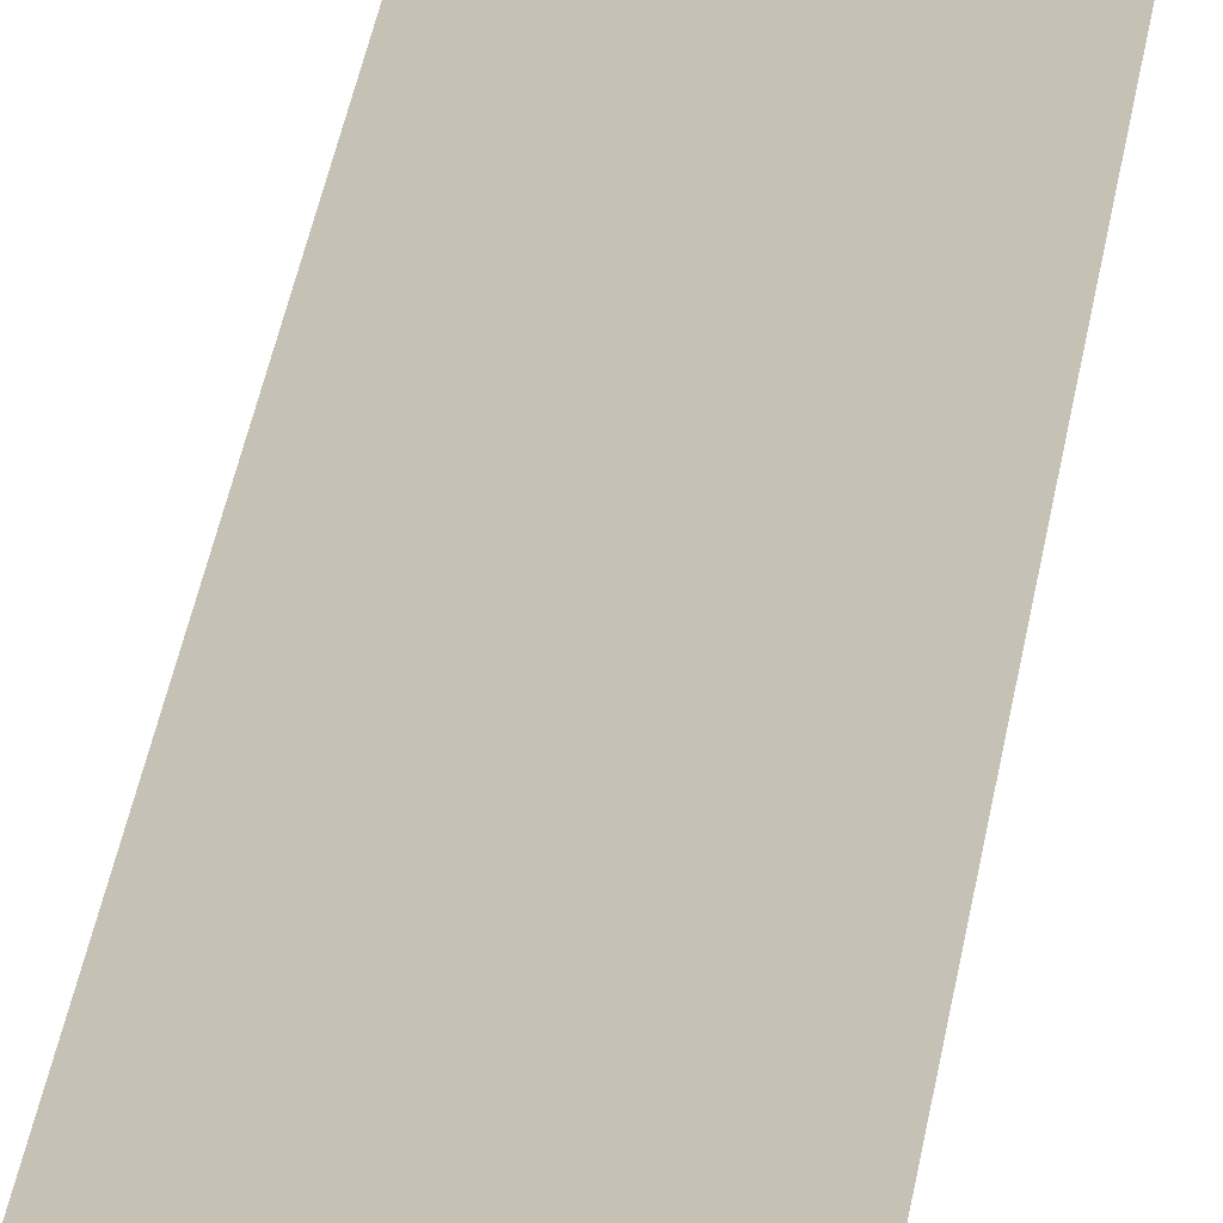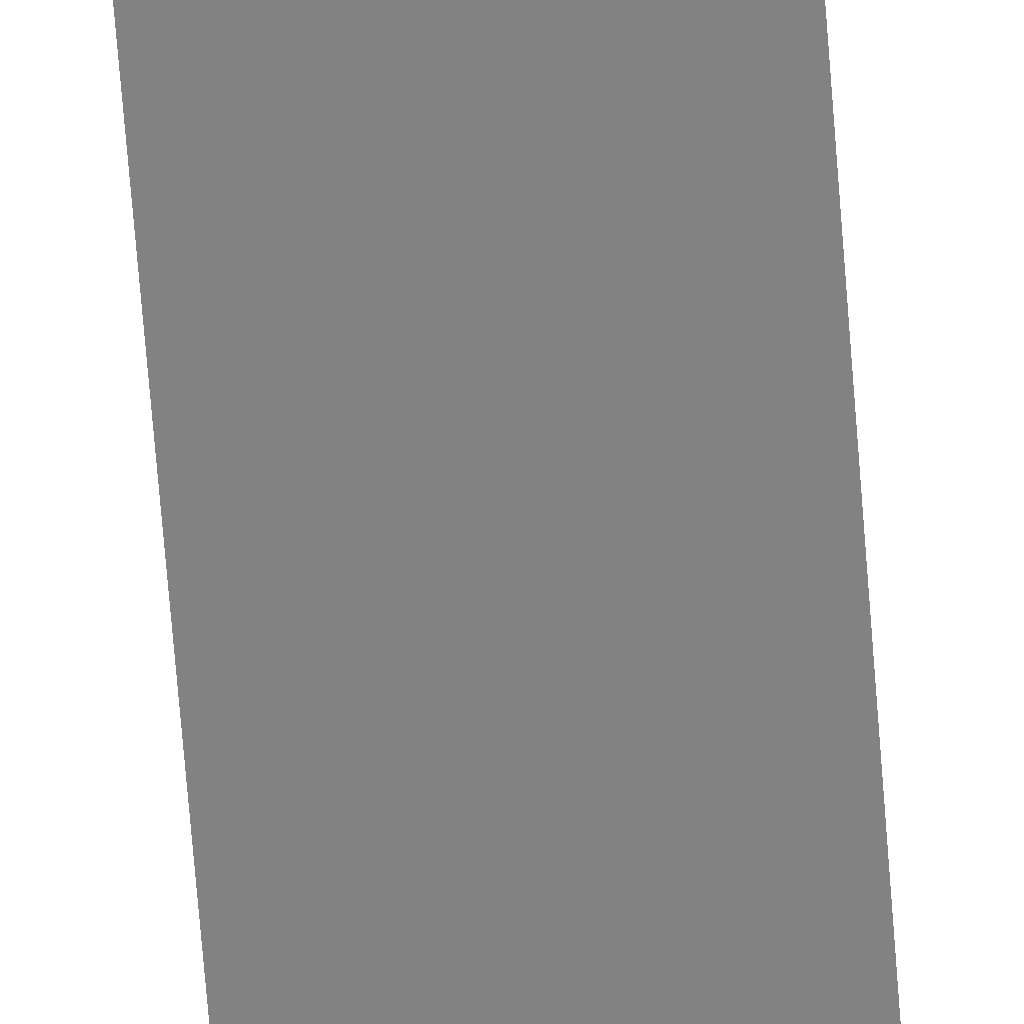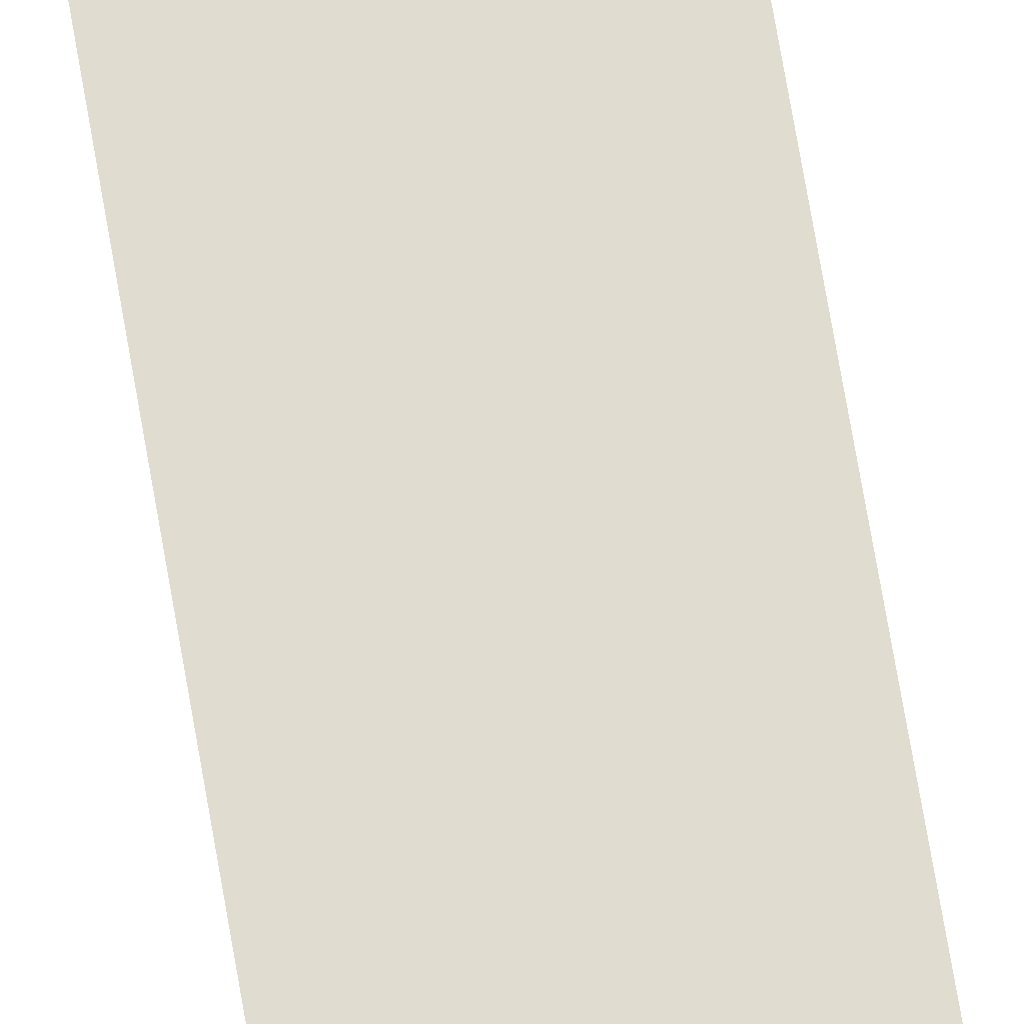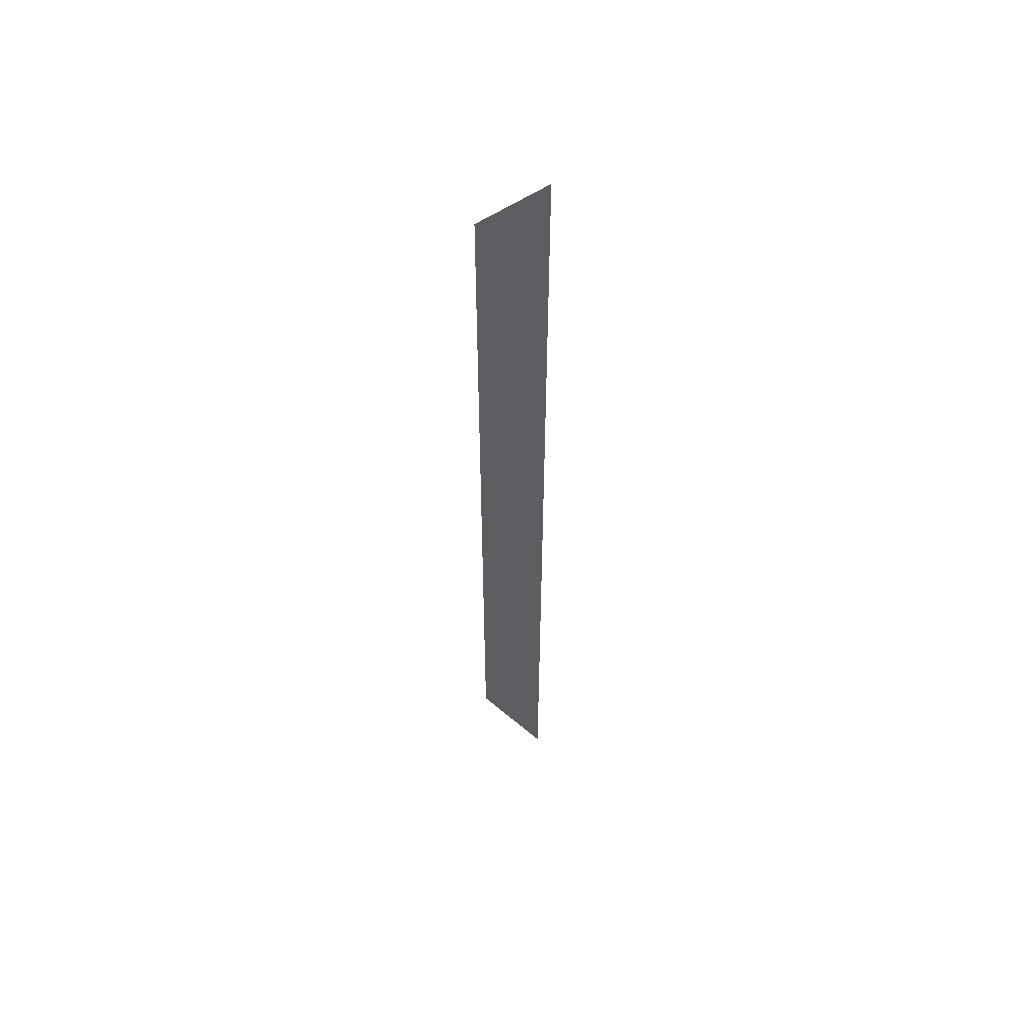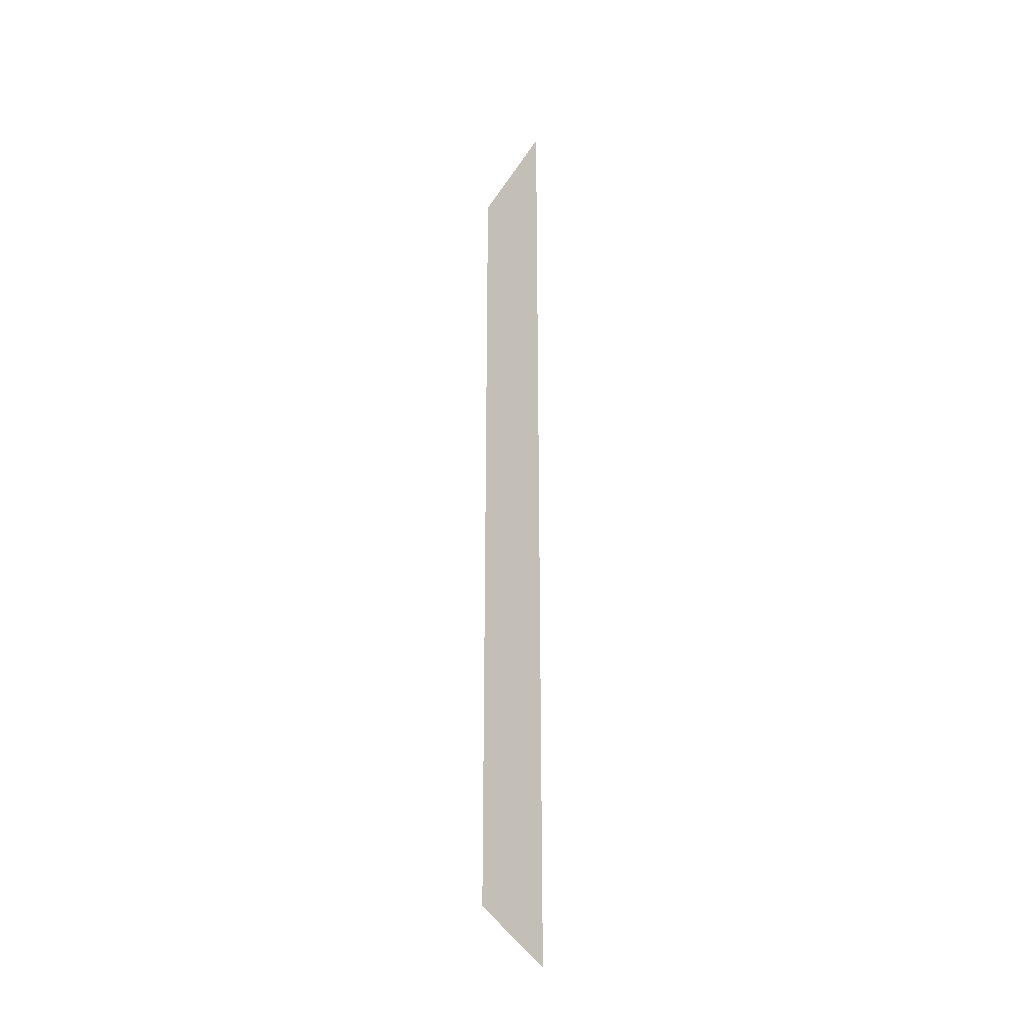
<metadata>
{"format":"obj","ext":"obj","renderer":"f3d","projection":"perspective","resolution":1024,"background":"white","views":[{"elev":18.7,"azim":4.7,"up":"+Z"},{"elev":-60.9,"azim":-175.8,"up":"+Z"},{"elev":69.6,"azim":-9.6,"up":"+Z"},{"elev":54.6,"azim":18.1,"up":"+Y"},{"elev":-28.3,"azim":34.4,"up":"+Y"}]}
</metadata>
<code>
v 5 5 -2.5
v 5 -5 -2.5
v 4.293 -4.293 -2.5
v 4.293 4.293 -2.5
f 4 1 2 3

</code>
